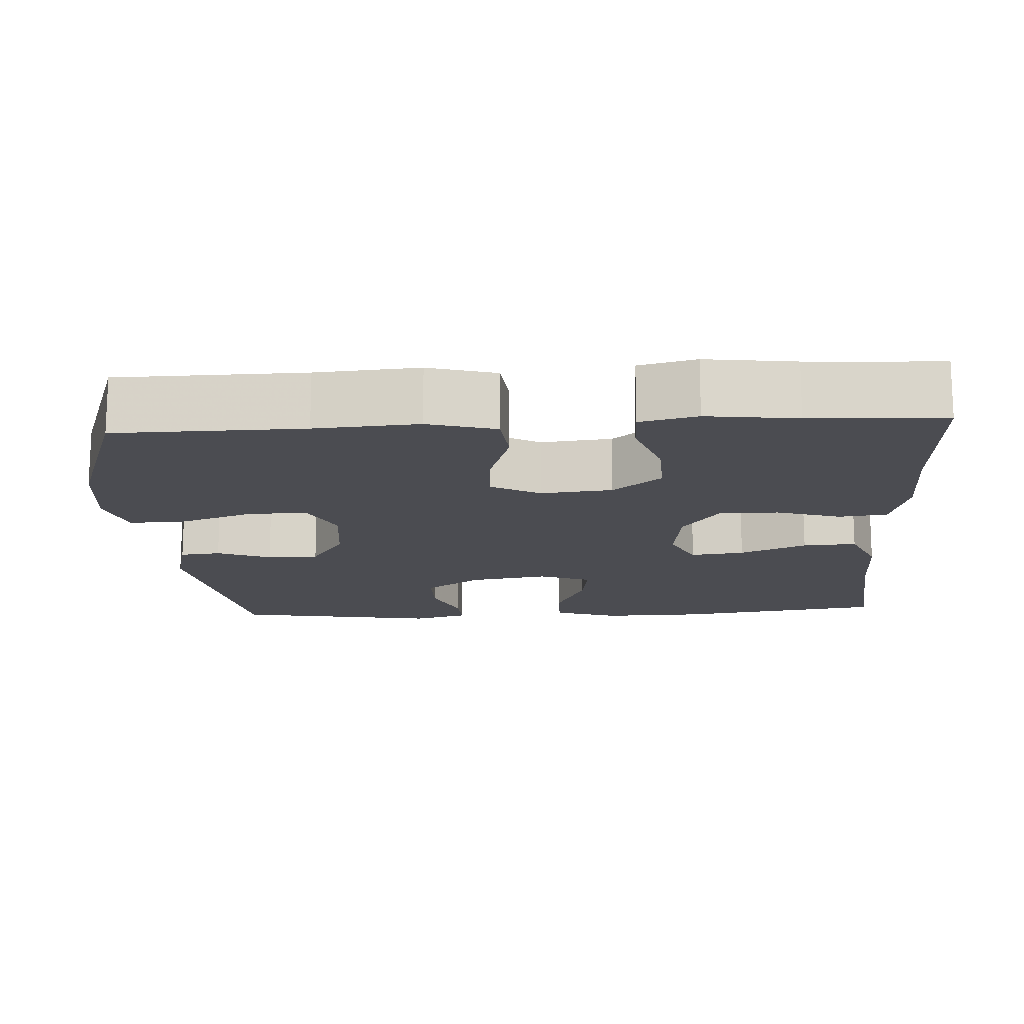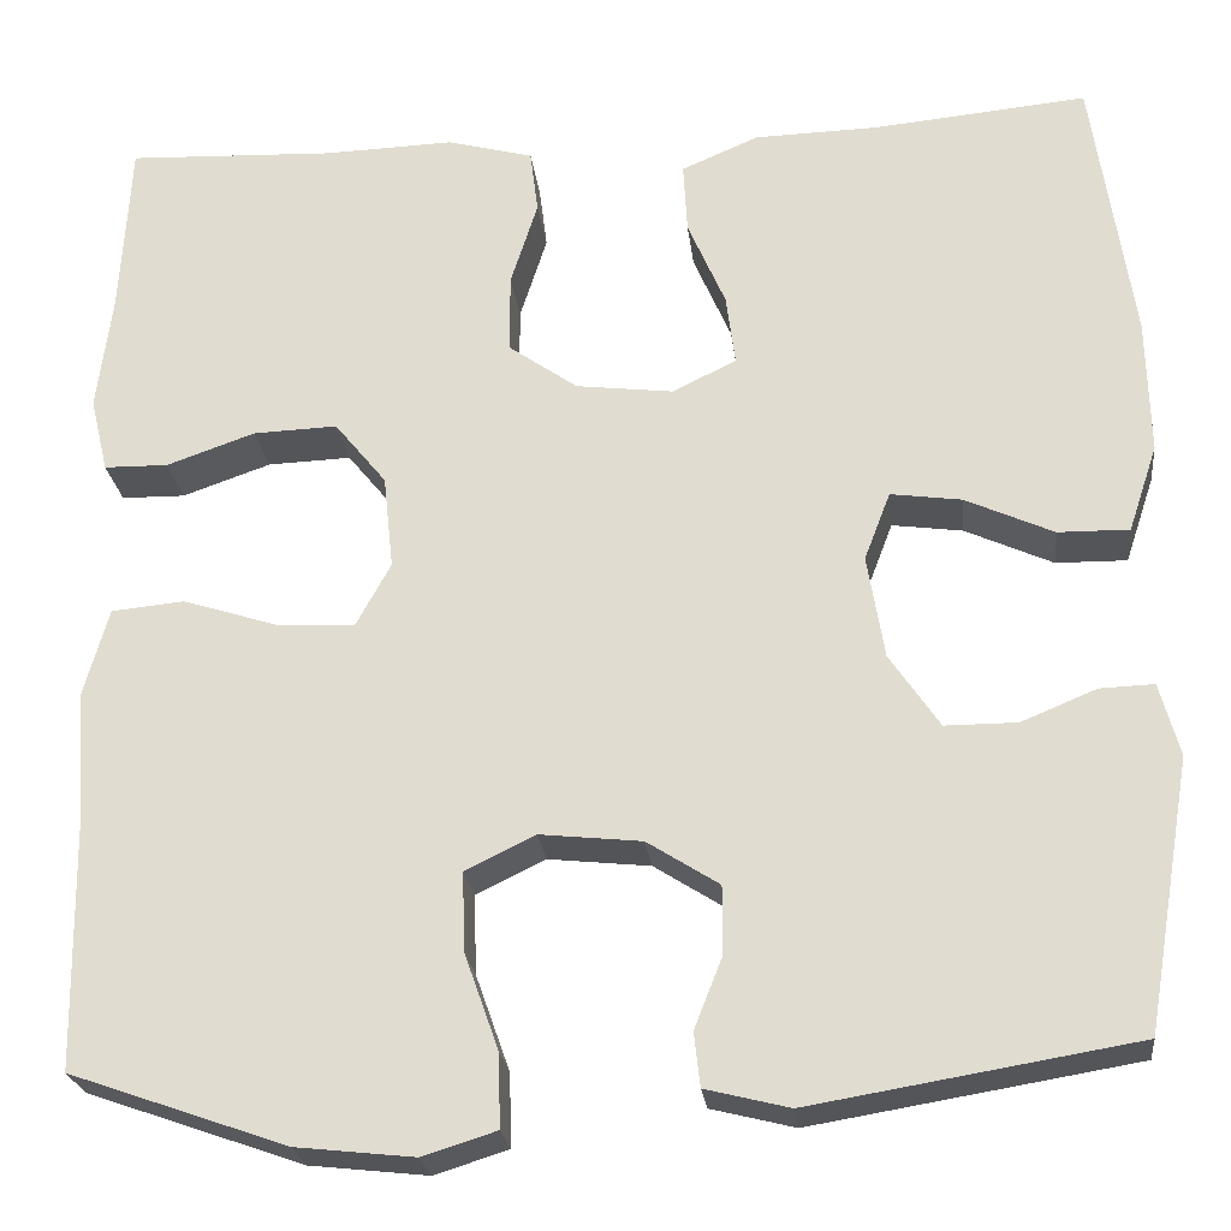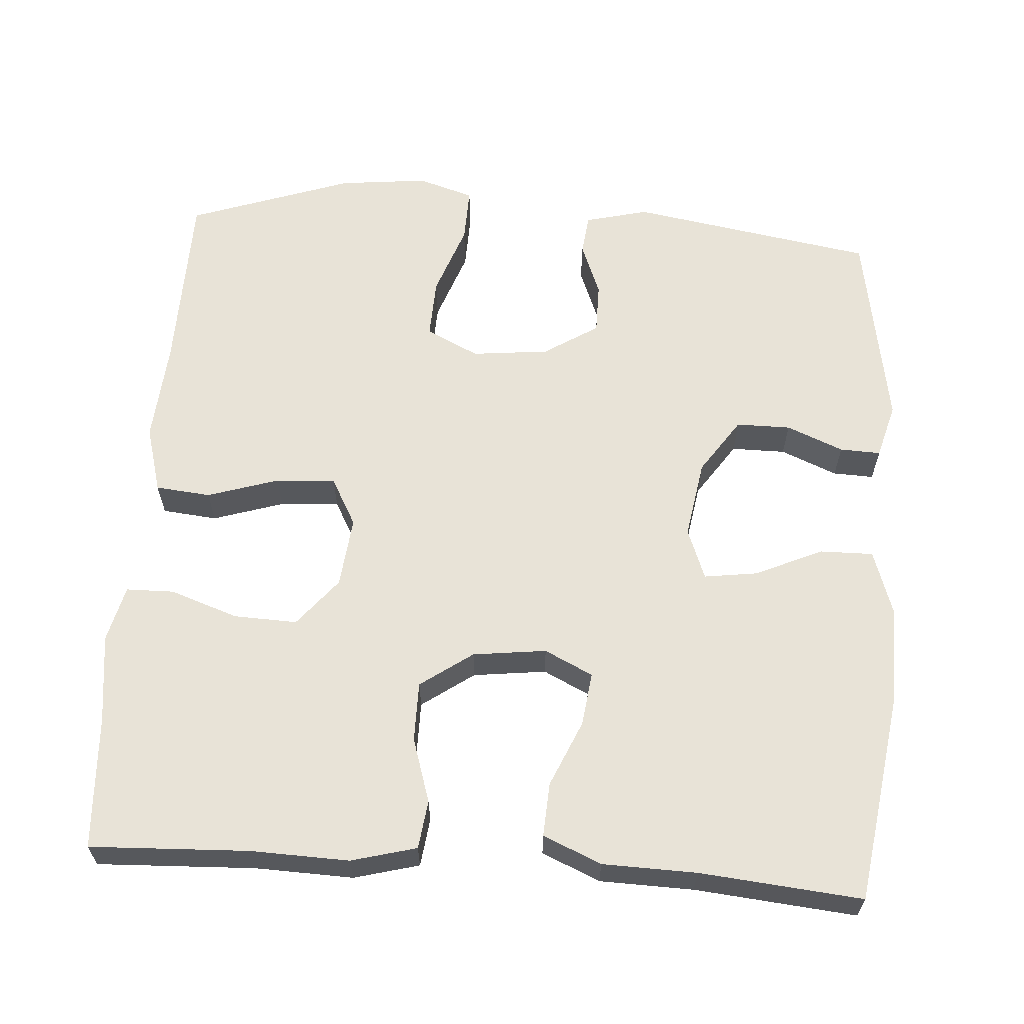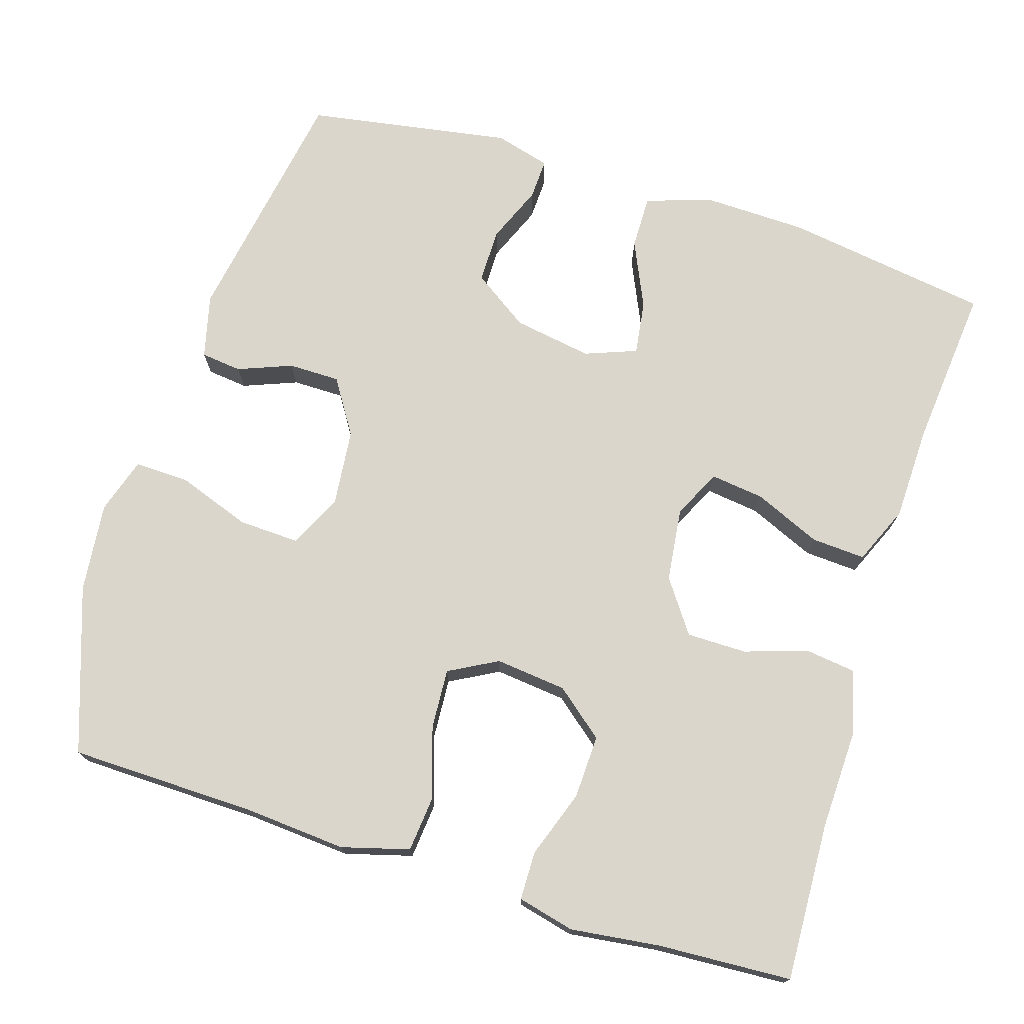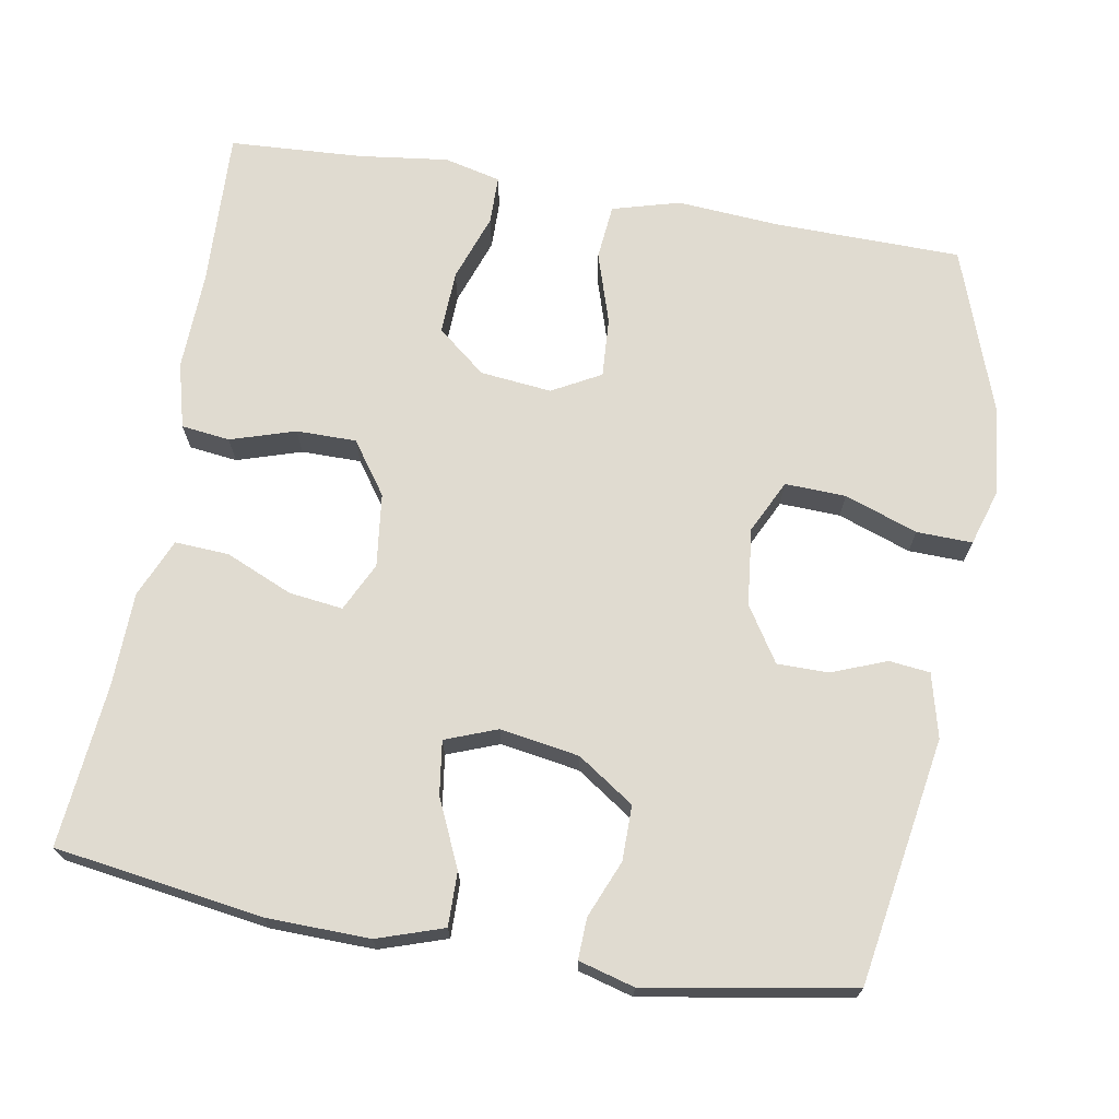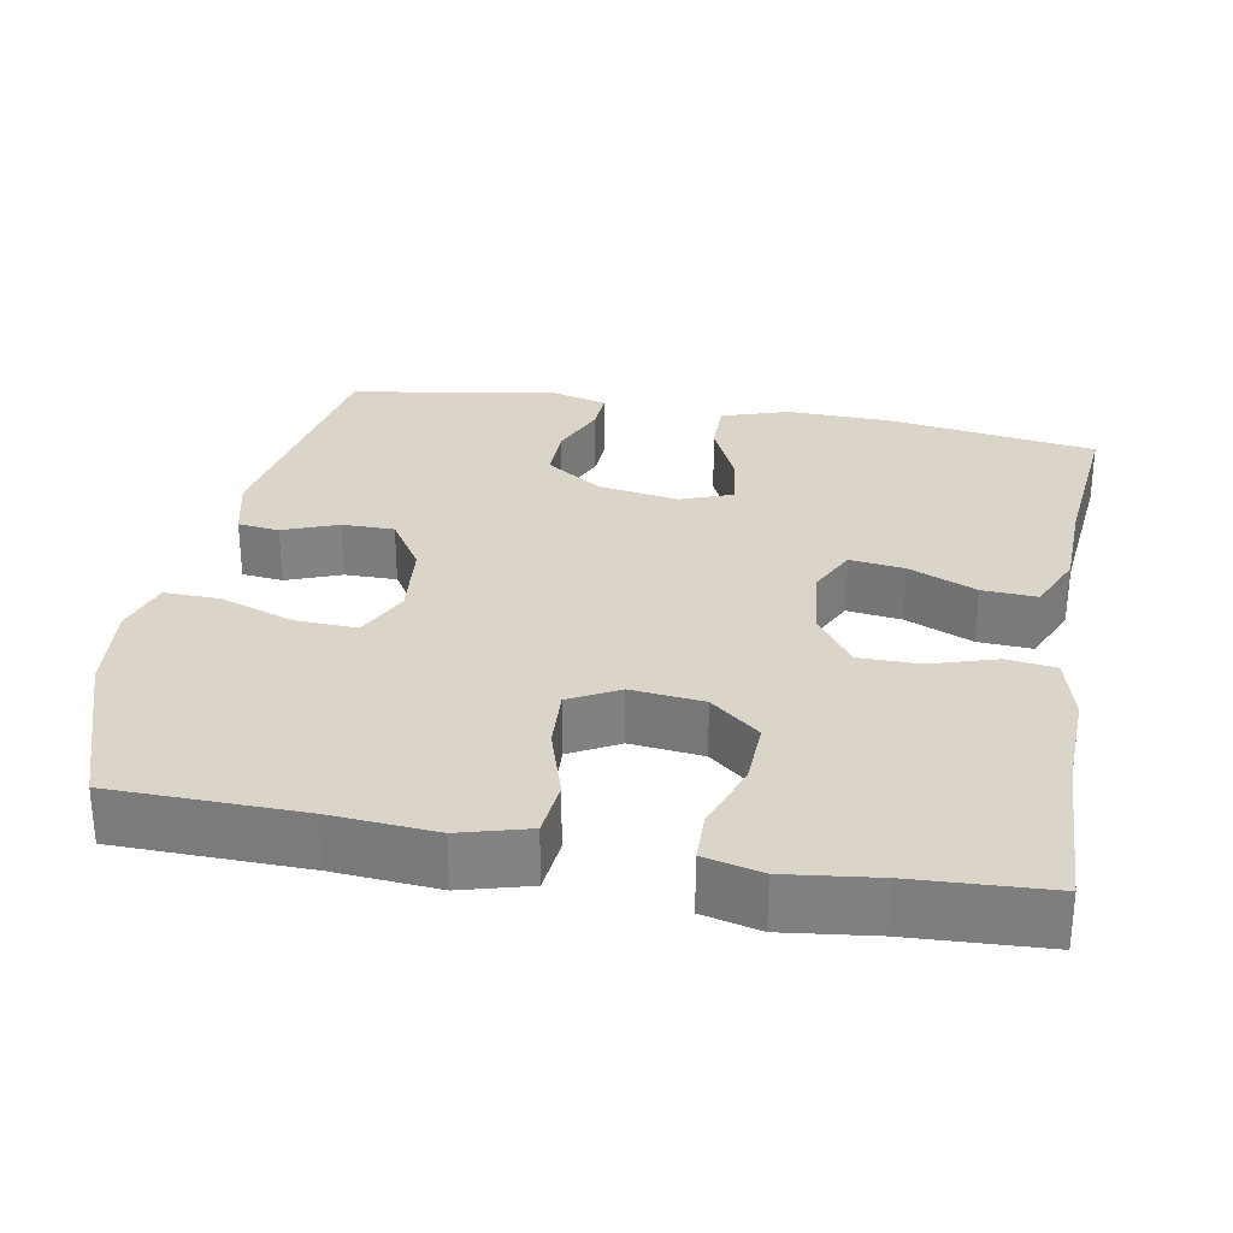
<metadata>
{"format":"obj","ext":"obj","renderer":"f3d","projection":"perspective","resolution":1024,"background":"white","views":[{"elev":-15.3,"azim":-86.7,"up":"+Y"},{"elev":-24.2,"azim":6.5,"up":"+Z"},{"elev":62.0,"azim":4.0,"up":"+Y"},{"elev":73.6,"azim":-72.5,"up":"+Y"},{"elev":69.9,"azim":99.9,"up":"+Y"},{"elev":29.4,"azim":-79.5,"up":"+Y"}]}
</metadata>
<code>
v 0.5 0.07 0.5
v 0.54 0.07 0.228
v 0.543 0.07 0.092
v 0.514 0.07 0.005
v 0.443 0.07 0.006
v 0.355 0.07 0.046
v 0.284 0.07 0.056
v 0.258 0.07 -0.012
v 0.275 0.07 -0.116
v 0.325 0.07 -0.19
v 0.397 0.07 -0.19
v 0.472 0.07 -0.159
v 0.526 0.07 -0.157
v 0.546 0.07 -0.23
v 0.5 0.07 -0.5
v 0.176 0.07 -0.554
v 0.092 0.07 -0.533
v 0.086 0.07 -0.479
v 0.114 0.07 -0.408
v 0.114 0.07 -0.34
v 0.042 0.07 -0.294
v -0.06 0.07 -0.283
v -0.13 0.07 -0.317
v -0.127 0.07 -0.397
v -0.093 0.07 -0.493
v -0.091 0.07 -0.566
v -0.165 0.07 -0.589
v -0.283 0.07 -0.576
v -0.5 0.07 -0.5
v -0.504 0.07 -0.254
v -0.514 0.07 -0.119
v -0.489 0.07 -0.03
v -0.416 0.07 -0.023
v -0.322 0.07 -0.053
v -0.243 0.07 -0.058
v -0.208 0.07 0.006
v -0.218 0.07 0.1
v -0.27 0.07 0.164
v -0.354 0.07 0.161
v -0.443 0.07 0.13
v -0.507 0.07 0.131
v -0.525 0.07 0.206
v -0.51 0.07 0.324
v -0.5 0.07 0.5
v -0.291 0.07 0.491
v -0.161 0.07 0.495
v -0.075 0.07 0.472
v -0.067 0.07 0.408
v -0.094 0.07 0.323
v -0.094 0.07 0.244
v -0.025 0.07 0.195
v 0.072 0.07 0.183
v 0.136 0.07 0.214
v 0.127 0.07 0.285
v 0.089 0.07 0.373
v 0.085 0.07 0.444
v 0.162 0.07 0.477
v 0.286 0.07 0.48
v 0.5 0 0.5
v 0.54 0 0.228
v 0.543 0 0.092
v 0.514 0 0.005
v 0.443 0 0.006
v 0.355 0 0.046
v 0.284 0 0.056
v 0.258 0 -0.012
v 0.275 0 -0.116
v 0.325 0 -0.19
v 0.397 0 -0.19
v 0.472 0 -0.159
v 0.526 0 -0.157
v 0.546 0 -0.23
v 0.5 0 -0.5
v 0.176 0 -0.554
v 0.092 0 -0.533
v 0.086 0 -0.479
v 0.114 0 -0.408
v 0.114 0 -0.34
v 0.042 0 -0.294
v -0.06 0 -0.283
v -0.13 0 -0.317
v -0.127 0 -0.397
v -0.093 0 -0.493
v -0.091 0 -0.566
v -0.165 0 -0.589
v -0.283 0 -0.576
v -0.5 0 -0.5
v -0.504 0 -0.254
v -0.514 0 -0.119
v -0.489 0 -0.03
v -0.416 0 -0.023
v -0.322 0 -0.053
v -0.243 0 -0.058
v -0.208 0 0.006
v -0.218 0 0.1
v -0.27 0 0.164
v -0.354 0 0.161
v -0.443 0 0.13
v -0.507 0 0.131
v -0.525 0 0.206
v -0.51 0 0.324
v -0.5 0 0.5
v -0.291 0 0.491
v -0.161 0 0.495
v -0.075 0 0.472
v -0.067 0 0.408
v -0.094 0 0.323
v -0.094 0 0.244
v -0.025 0 0.195
v 0.072 0 0.183
v 0.136 0 0.214
v 0.127 0 0.285
v 0.089 0 0.373
v 0.085 0 0.444
v 0.162 0 0.477
v 0.286 0 0.48
f 55 56 57 58
f 54 55 58 1
f 53 54 1 2
f 52 53 2 3
f 51 52 3 4
f 46 47 48 49
f 45 46 49 50
f 43 44 45 50
f 42 43 50 51
f 39 40 41 42
f 38 39 42 51
f 31 32 33 34
f 30 31 34 35
f 29 30 35
f 28 29 35
f 27 28 35 36
f 24 25 26 27
f 23 24 27 36
f 16 17 18 19
f 16 19 20
f 15 16 20
f 14 15 20 21
f 11 12 13 14
f 10 11 14 21
f 4 5 6
f 51 4 6
f 51 6 7
f 37 38 51 7
f 22 23 36 37
f 22 37 7 8
f 9 10 21 22
f 8 9 22
f 116 115 114 113
f 59 116 113 112
f 60 59 112 111
f 61 60 111 110
f 62 61 110 109
f 107 106 105 104
f 108 107 104 103
f 108 103 102 101
f 109 108 101 100
f 100 99 98 97
f 109 100 97 96
f 92 91 90 89
f 93 92 89 88
f 93 88 87
f 93 87 86
f 94 93 86 85
f 85 84 83 82
f 94 85 82 81
f 77 76 75 74
f 78 77 74
f 78 74 73
f 79 78 73 72
f 72 71 70 69
f 79 72 69 68
f 64 63 62
f 64 62 109
f 65 64 109
f 65 109 96 95
f 95 94 81 80
f 66 65 95 80
f 80 79 68 67
f 80 67 66
f 1 59 60 2
f 2 60 61 3
f 3 61 62 4
f 4 62 63 5
f 5 63 64 6
f 6 64 65 7
f 7 65 66 8
f 8 66 67 9
f 9 67 68 10
f 10 68 69 11
f 11 69 70 12
f 12 70 71 13
f 13 71 72 14
f 14 72 73 15
f 15 73 74 16
f 16 74 75 17
f 17 75 76 18
f 18 76 77 19
f 19 77 78 20
f 20 78 79 21
f 21 79 80 22
f 22 80 81 23
f 23 81 82 24
f 24 82 83 25
f 25 83 84 26
f 26 84 85 27
f 27 85 86 28
f 28 86 87 29
f 29 87 88 30
f 30 88 89 31
f 31 89 90 32
f 32 90 91 33
f 33 91 92 34
f 34 92 93 35
f 35 93 94 36
f 36 94 95 37
f 37 95 96 38
f 38 96 97 39
f 39 97 98 40
f 40 98 99 41
f 41 99 100 42
f 42 100 101 43
f 43 101 102 44
f 44 102 103 45
f 45 103 104 46
f 46 104 105 47
f 47 105 106 48
f 48 106 107 49
f 49 107 108 50
f 50 108 109 51
f 51 109 110 52
f 52 110 111 53
f 53 111 112 54
f 54 112 113 55
f 55 113 114 56
f 56 114 115 57
f 57 115 116 58
f 58 116 59 1

</code>
